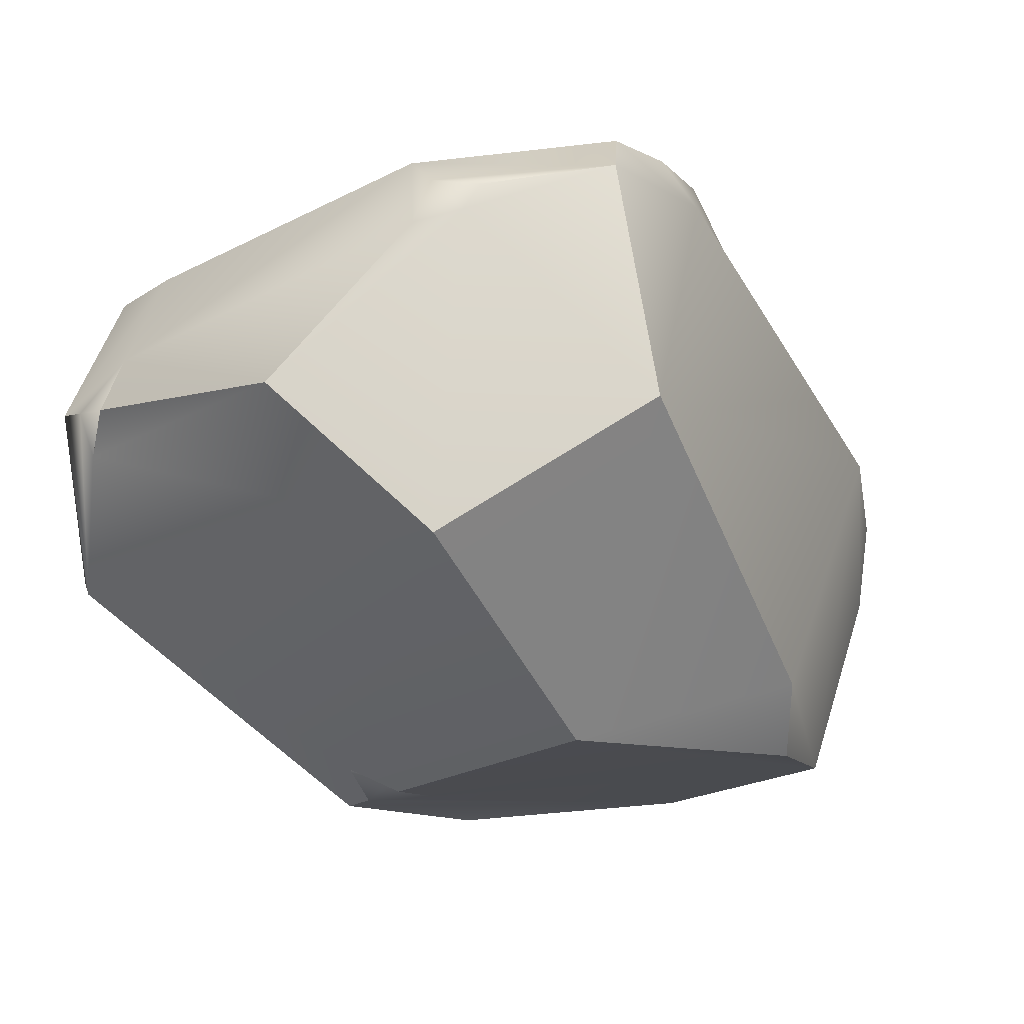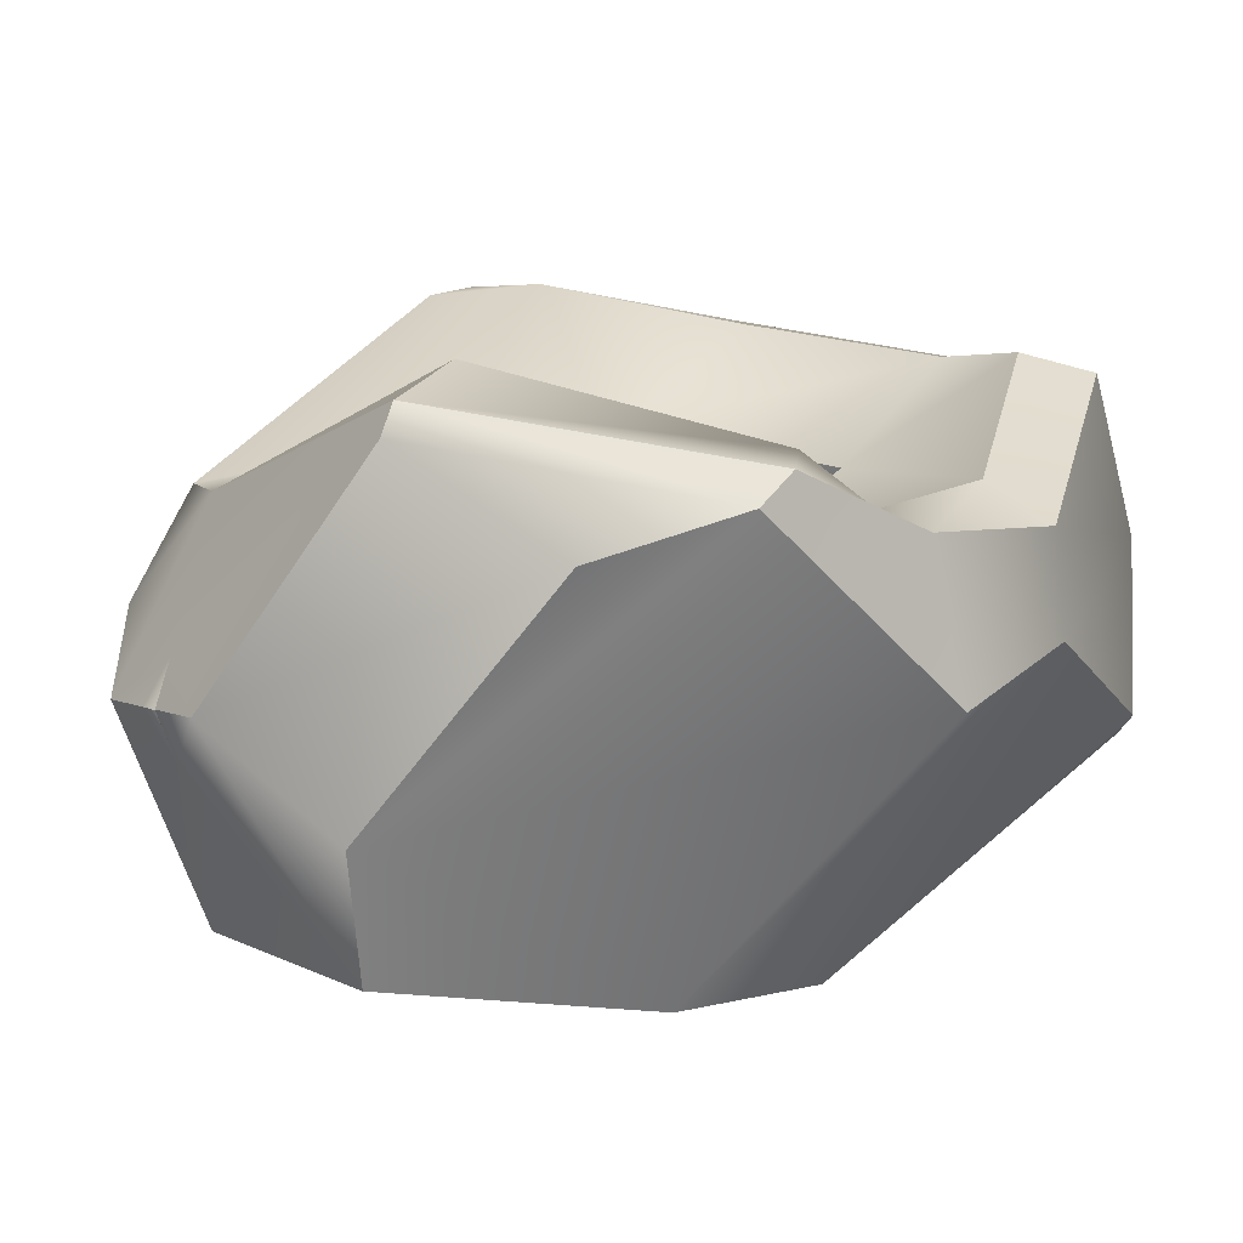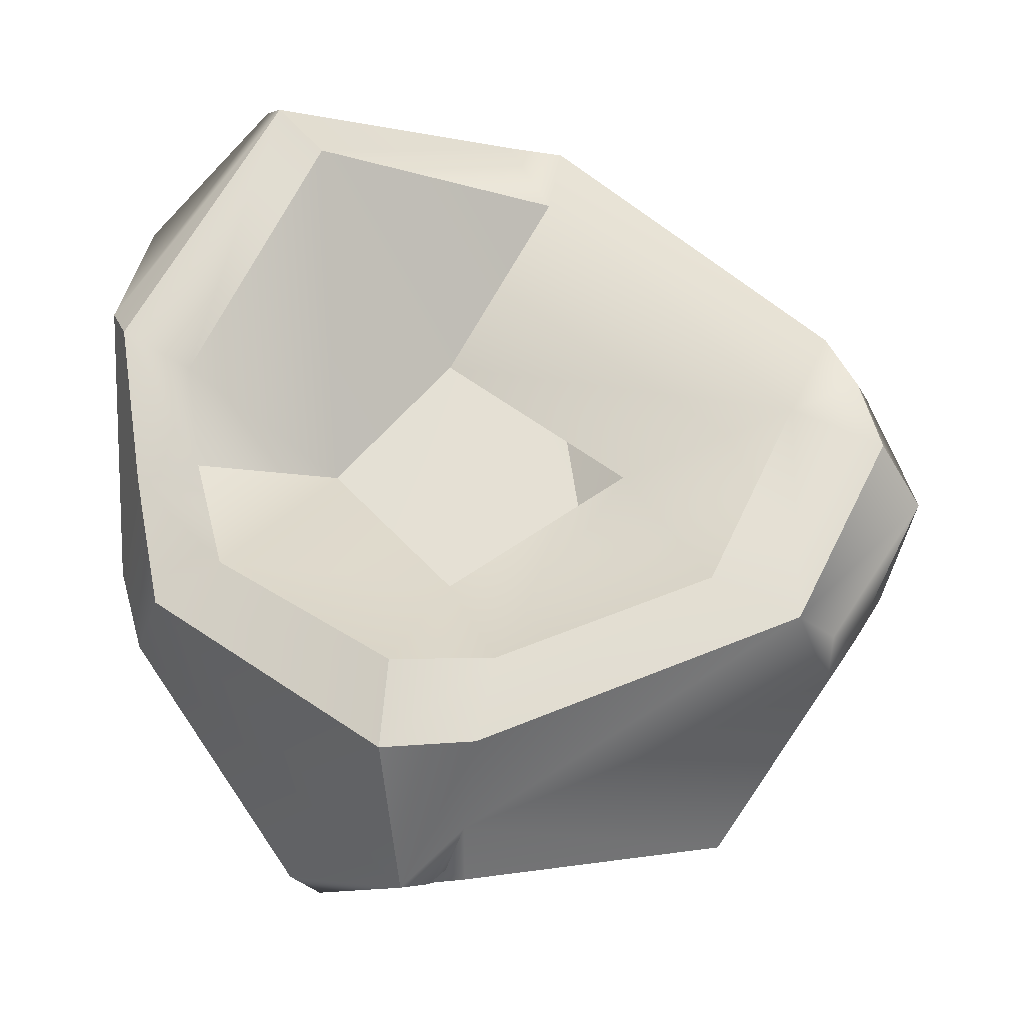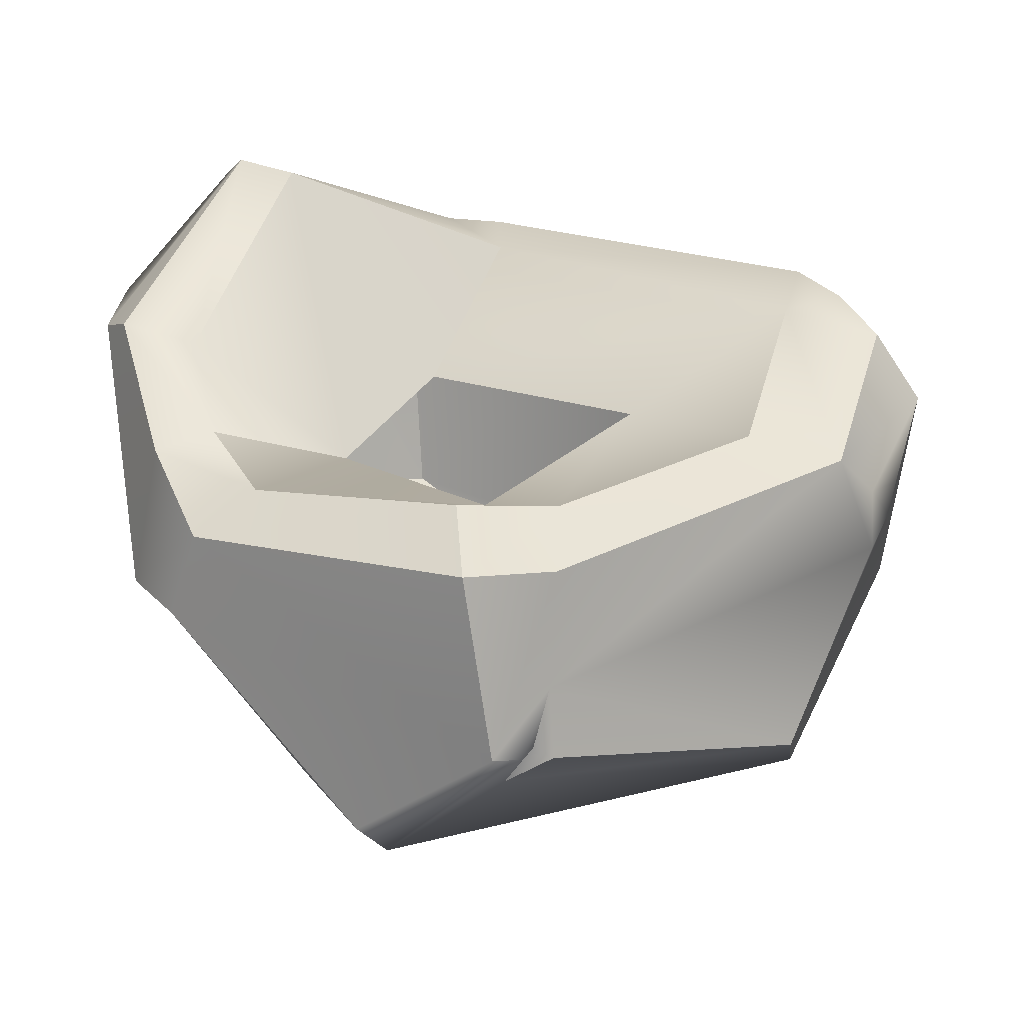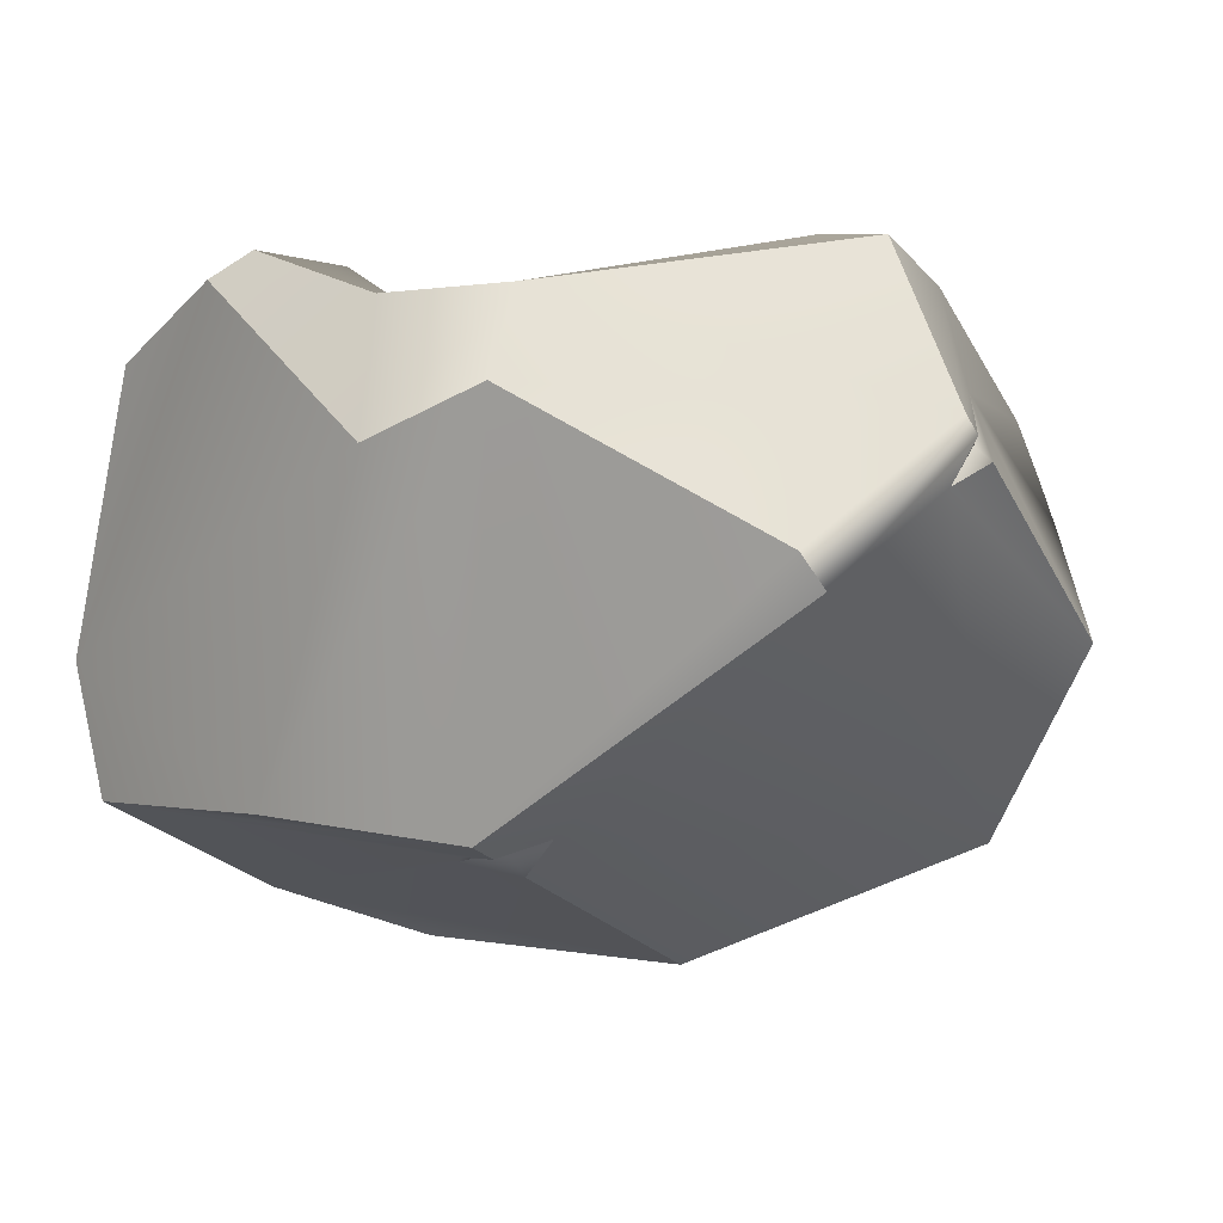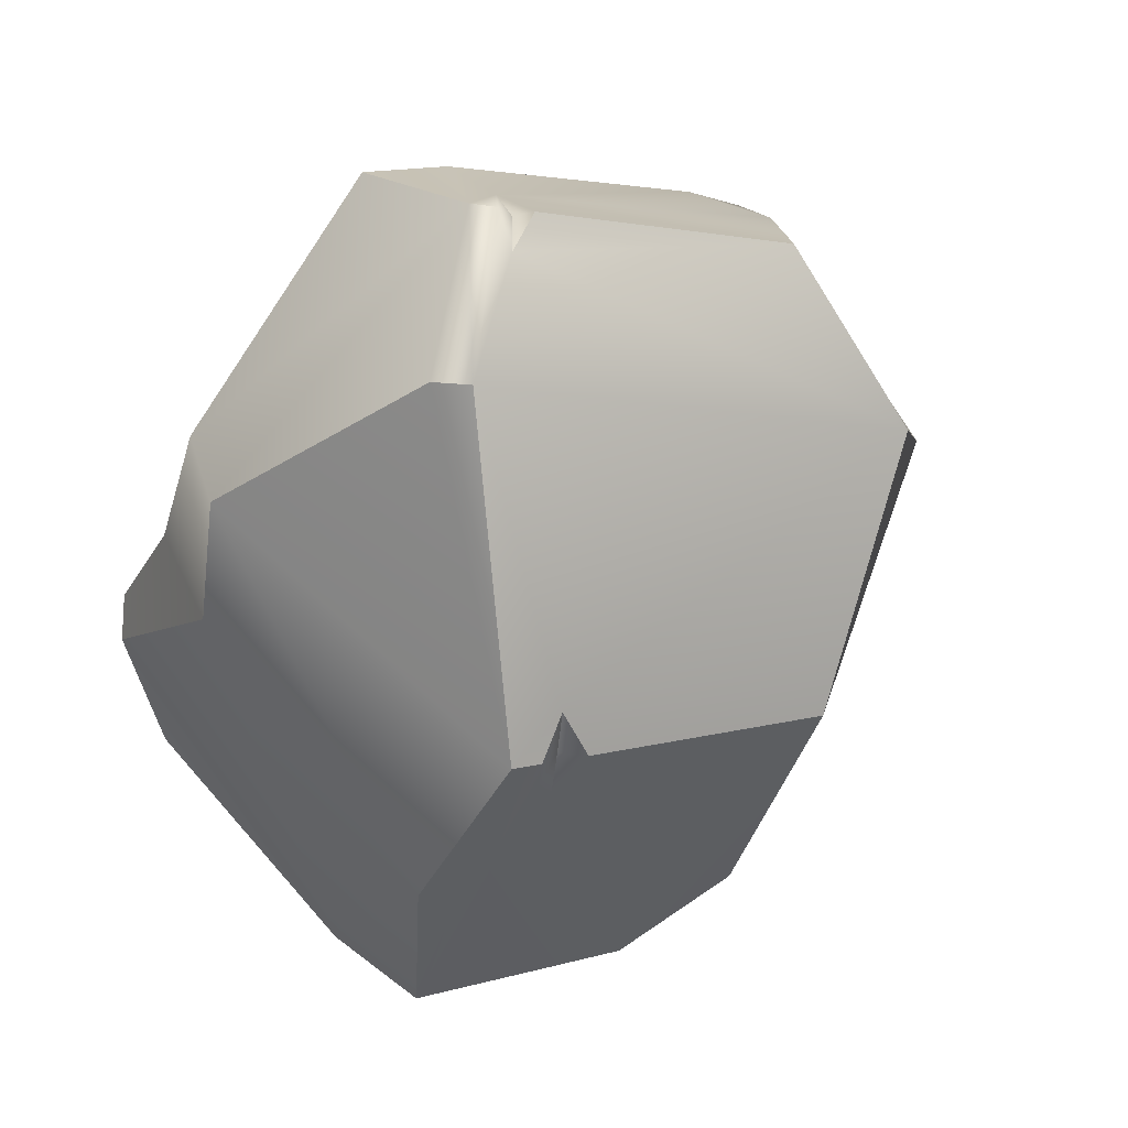
<metadata>
{"format":"obj","ext":"obj","renderer":"f3d","projection":"perspective","resolution":1024,"background":"white","views":[{"elev":-28.7,"azim":65.6,"up":"+Y"},{"elev":18.2,"azim":-112.9,"up":"+Y"},{"elev":54.6,"azim":3.7,"up":"+Y"},{"elev":33.0,"azim":-6.9,"up":"+Y"},{"elev":-16.5,"azim":-44.0,"up":"+Y"},{"elev":45.3,"azim":-34.1,"up":"+Z"}]}
</metadata>
<code>
g Gemstone blue
v -0.1755 0.7951 -0.1267
v -0.3916 0.9518 0.2345
v -0.4769 0.9461 -0.03238
v 0.06551 0.8047 -0.4686
v -0.2521 1.242 -0.7547
v 0.2815 0.934 -0.8934
v 0.9473 1.087 -0.3791
v 1.021 1.081 -0.2575
v 0.8678 1.109 -0.1549
v 0.3007 0.9096 -1.09
v 0.2815 0.934 -0.8934
v 0.1702 0.9278 -1.089
v -0.3143 -0.06322 -0.0368
v -0.4589 0.1635 -1.023
v -0.5061 0.0345 -0.4411
v -0.2414 -0.07165 -0.05941
v -0.2397 -0.05325 -0.1512
v 0.08451 0.07859 -1.149
v -0.1821 -0.04138 -0.08912
v -0.1632 -0.03355 0.0215
v -0.2032 -0.04888 -0.2047
v 0.4764 -0.1546 -0.282
v 0.3381 -0.0278 -0.9133
v -0.1295 -0.08457 -0.0941
v -0.1821 -0.04138 -0.08912
v -0.1632 -0.03355 0.0215
v -0.5142 0.4605 -1.064
v -0.5061 0.0345 -0.4411
v -0.4589 0.1635 -1.023
v -0.6807 0.6108 0.05477
v -0.7129 1.049 -0.38
v -0.6747 0.9735 -0.6989
v -0.5936 0.6863 0.3046
v -0.3143 -0.06322 -0.0368
v -0.2219 0.3605 0.7022
v -0.1572 0.2985 0.7077
v -0.7129 1.049 -0.38
v -0.3733 1.211 -0.9105
v -0.6699 1.098 -0.292
v -0.4116 1.156 -0.9493
v -0.6747 0.9735 -0.6989
v -0.2889 0.6567 -1.267
v -0.5142 0.4605 -1.064
v -0.4589 0.1635 -1.023
v -0.1225 0.5096 -1.253
v -0.1297 0.6226 -1.291
v -0.09848 0.6097 -1.284
v 0.08451 0.07859 -1.149
v -0.07363 0.6106 -1.3
v 0.07788 0.5781 -1.323
v -0.09848 0.6097 -1.284
v -0.6112 0.9338 0.01096
v -0.7129 1.049 -0.38
v -0.6699 1.098 -0.292
v -0.6807 0.6108 0.05477
v -0.5321 0.8904 0.3114
v -0.5936 0.6863 0.3046
v -0.3733 1.211 -0.9105
v -0.2521 1.242 -0.7547
v -0.5081 1.084 -0.2055
v -0.6699 1.098 -0.292
v -0.4769 0.9461 -0.03238
v -0.6112 0.9338 0.01096
v -0.3916 0.9518 0.2345
v -0.5321 0.8904 0.3114
v -0.1755 0.7951 -0.1267
v -0.2521 1.242 -0.7547
v 0.06551 0.8047 -0.4686
v -0.5081 1.084 -0.2055
v -0.4769 0.9461 -0.03238
v 0.1179 0.849 0.1986
v -0.3916 0.9518 0.2345
v -0.1755 0.7951 -0.1267
v 0.02081 1.077 0.5421
v 0.2422 1.024 0.4914
v 0.06551 0.8047 -0.4686
v 0.2815 0.934 -0.8934
v 0.8678 1.109 -0.1549
v 0.498 0.8772 -0.1111
v 0.498 0.8772 -0.1111
v 0.2422 1.024 0.4914
v 0.1179 0.849 0.1986
v 0.7014 1.02 0.2509
v 0.8678 1.109 -0.1549
v 0.9473 1.087 -0.3791
v 0.8678 1.109 -0.1549
v 0.2815 0.934 -0.8934
v 0.3007 0.9096 -1.09
v 1.078 1.055 -0.1087
v 0.8678 1.109 -0.1549
v 1.021 1.081 -0.2575
v 0.8972 0.9827 0.3181
v 0.7014 1.02 0.2509
v 0.2146 0.9854 0.6767
v 0.2422 1.024 0.4914
v 0.01406 1.019 0.7236
v 0.02081 1.077 0.5421
v 0.2146 0.9854 0.6767
v 0.8972 0.9827 0.3181
v 1.078 1.055 -0.1087
v 1.176 0.9054 -0.05578
v 0.9806 0.8855 0.3017
v 1.058 0.8501 0.2162
v 1.037 0.7875 0.2493
v 1.176 0.9054 -0.05578
v 1.154 0.3486 -0.1598
v 0.8562 0.07823 0.2321
v 0.7601 0.4121 0.5897
v 0.9789 0.7618 0.3441
v 0.1911 0.7464 0.7575
v 0.2146 0.9854 0.6767
v 0.7601 0.4121 0.5897
v 0.1941 0.5985 0.8045
v 0.1519 0.6221 0.7949
v 0.09191 0.5307 0.7871
v 1.154 0.3486 -0.1598
v 0.4764 -0.1546 -0.282
v 0.8562 0.07823 0.2321
v 0.5307 0.06472 -0.8245
v 0.3381 -0.0278 -0.9133
v 0.8562 0.07823 0.2321
v 0.4764 -0.1546 -0.282
v -0.1295 -0.08457 -0.0941
v -0.1632 -0.03355 0.0215
v -0.1572 0.2985 0.7077
v -0.3143 -0.06322 -0.0368
v -0.2414 -0.07165 -0.05941
v 0.09191 0.5307 0.7871
v 0.7601 0.4121 0.5897
v 0.1941 0.5985 0.8045
v 0.1183 0.6235 0.8333
v 0.1519 0.6221 0.7949
v 0.1911 0.7464 0.7575
v 0.05791 0.6434 0.8562
v 0.2146 0.9854 0.6767
v 0.01406 1.019 0.7236
v 0.05791 0.6434 0.8562
v -0.2219 0.3605 0.7022
v -0.5936 0.6863 0.3046
v -0.5321 0.8904 0.3114
v 0.01406 1.019 0.7236
v -0.5321 0.8904 0.3114
v -0.3916 0.9518 0.2345
v 0.02081 1.077 0.5421
v 0.01406 1.019 0.7236
v 0.5307 0.06472 -0.8245
v 0.08451 0.07859 -1.149
v 0.3381 -0.0278 -0.9133
v 0.6203 0.6512 -0.9991
v 0.07788 0.5781 -1.323
v 0.2813 0.6936 -1.231
v 1.154 0.3486 -0.1598
v 1.057 0.9451 -0.3249
v 1.176 0.9054 -0.05578
v 1.078 1.055 -0.1087
v 1.021 1.081 -0.2575
v 0.9473 1.087 -0.3791
v 0.3007 0.9096 -1.09
v 0.6203 0.6512 -0.9991
v 0.2813 0.6936 -1.231
v -0.09848 0.6097 -1.284
v -0.07363 0.6106 -1.3
v -0.06364 0.6987 -1.241
v 0.07788 0.5781 -1.323
v 0.1702 0.9278 -1.089
v 0.2813 0.6936 -1.231
v 0.3007 0.9096 -1.09
v -0.1297 0.6226 -1.291
v -0.09848 0.6097 -1.284
v -0.06364 0.6987 -1.241
v -0.2889 0.6567 -1.267
v -0.4116 1.156 -0.9493
v -0.3733 1.211 -0.9105
v 0.1702 0.9278 -1.089
v 0.1702 0.9278 -1.089
v 0.2815 0.934 -0.8934
v -0.2521 1.242 -0.7547
v -0.3733 1.211 -0.9105
g Gemstone blue_0
f 3 2 1
f 6 5 4
f 9 8 7
f 12 11 10
f 15 14 13
f 16 13 14
f 17 16 14
f 17 14 18
f 17 19 16
f 20 16 19
f 19 17 21
f 21 17 18
f 21 18 22
f 23 22 18
f 24 21 22
f 21 24 25
f 26 25 24
f 29 28 27
f 28 30 27
f 30 31 27
f 27 31 32
f 30 28 33
f 28 34 33
f 33 34 35
f 35 34 36
f 39 38 37
f 38 40 37
f 41 37 40
f 41 40 42
f 43 41 42
f 43 42 44
f 45 44 42
f 46 45 42
f 45 46 47
f 45 48 44
f 45 49 48
f 49 50 48
f 45 51 49
f 54 53 52
f 53 55 52
f 56 52 55
f 57 56 55
f 60 59 58
f 61 60 58
f 62 60 61
f 63 62 61
f 64 62 63
f 65 64 63
f 68 67 66
f 67 69 66
f 69 70 66
f 73 72 71
f 72 74 71
f 74 75 71
f 78 77 76
f 79 78 76
f 82 81 80
f 81 83 80
f 83 84 80
f 87 86 85
f 88 87 85
f 91 90 89
f 89 90 92
f 90 93 92
f 92 93 94
f 93 95 94
f 95 97 96
f 98 95 96
f 101 100 99
f 101 99 102
f 102 103 101
f 104 103 102
f 103 104 105
f 104 106 105
f 106 104 107
f 108 107 104
f 109 108 104
f 109 104 102
f 109 102 99
f 99 110 109
f 99 111 110
f 109 110 112
f 110 113 112
f 110 114 113
f 115 113 114
f 118 117 116
f 117 119 116
f 120 119 117
f 123 122 121
f 124 123 121
f 124 121 125
f 124 125 126
f 127 124 126
f 128 125 121
f 128 121 129
f 130 128 129
f 128 131 125
f 128 132 131
f 133 131 132
f 134 131 133
f 135 134 133
f 136 134 135
f 131 137 125
f 125 137 138
f 137 139 138
f 140 139 137
f 141 140 137
f 144 143 142
f 145 144 142
f 148 147 146
f 146 147 149
f 147 150 149
f 151 149 150
f 152 146 149
f 153 152 149
f 154 152 153
f 155 154 153
f 156 155 153
f 153 157 156
f 158 157 153
f 159 158 153
f 160 158 159
f 163 162 161
f 164 162 163
f 165 164 163
f 166 164 165
f 167 166 165
f 170 169 168
f 170 168 171
f 172 170 171
f 170 172 173
f 174 170 173
f 177 176 175
f 178 177 175

</code>
